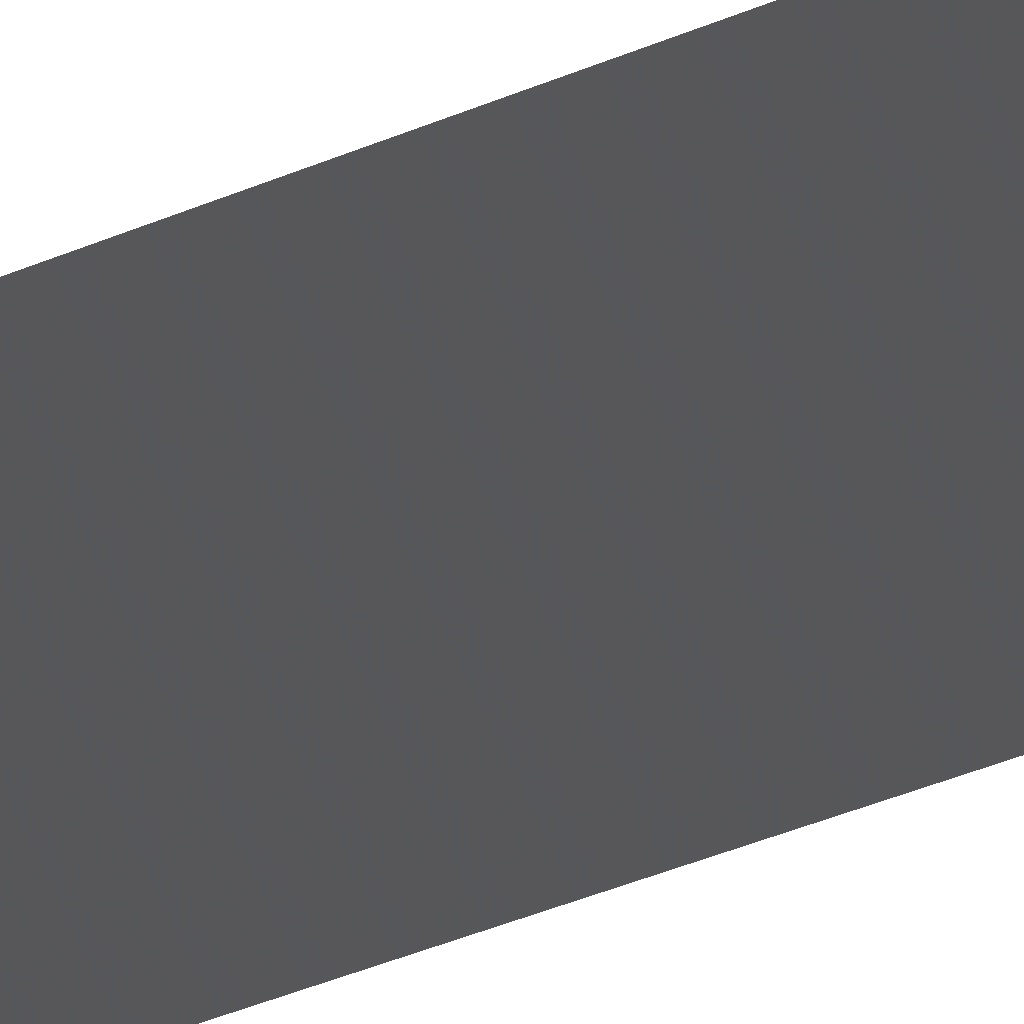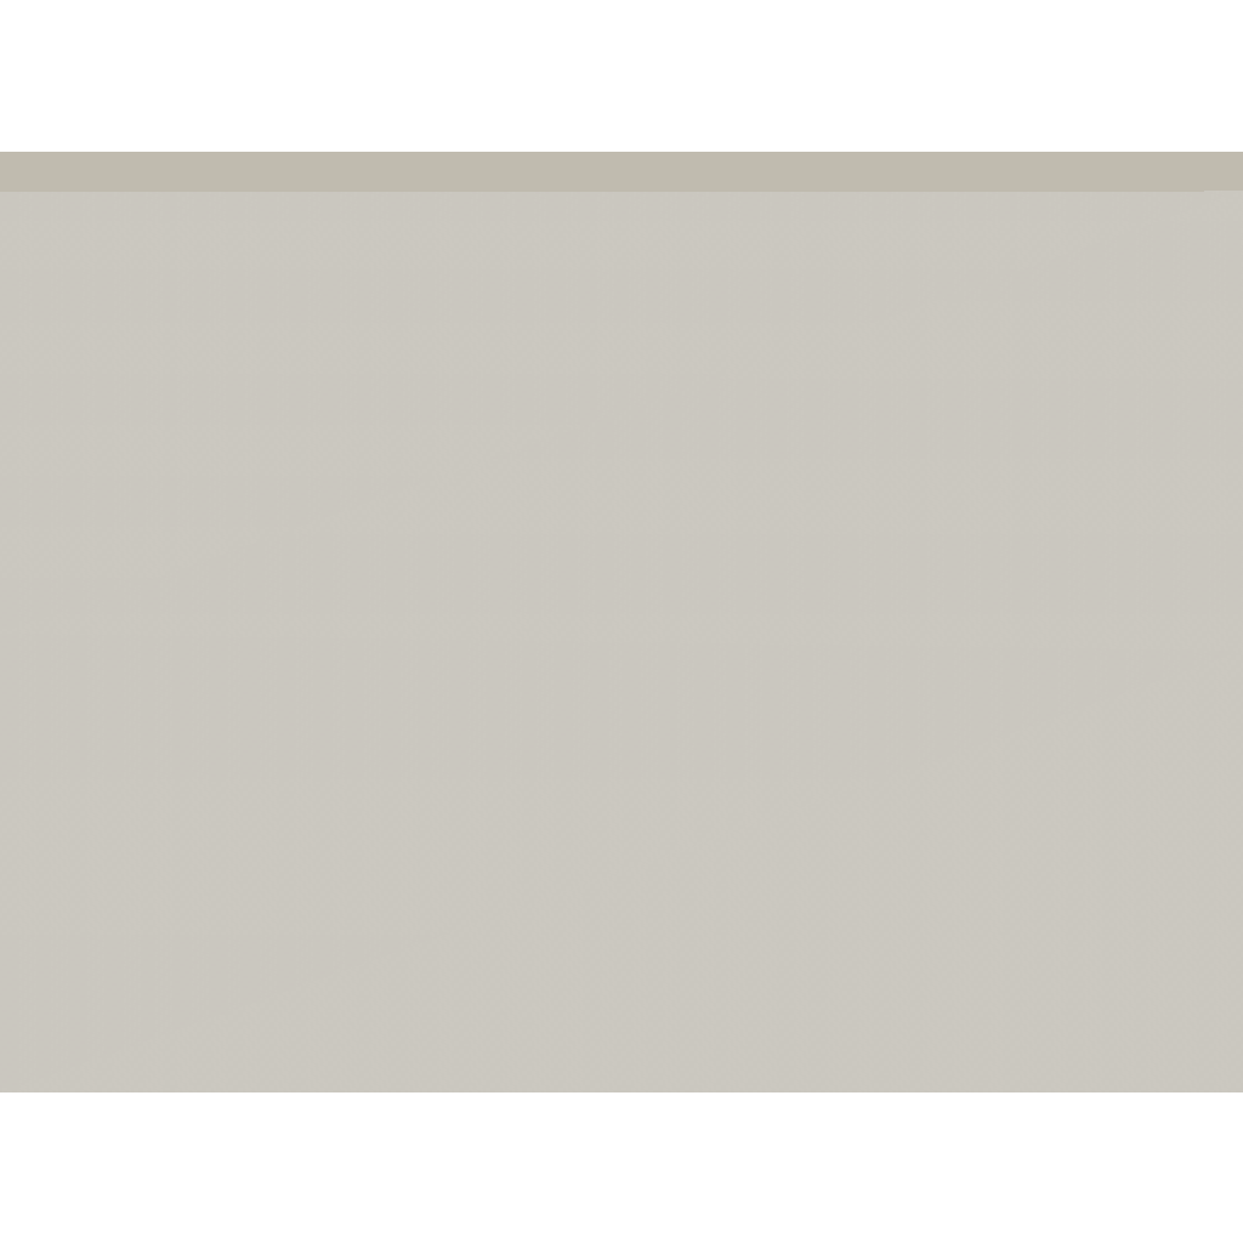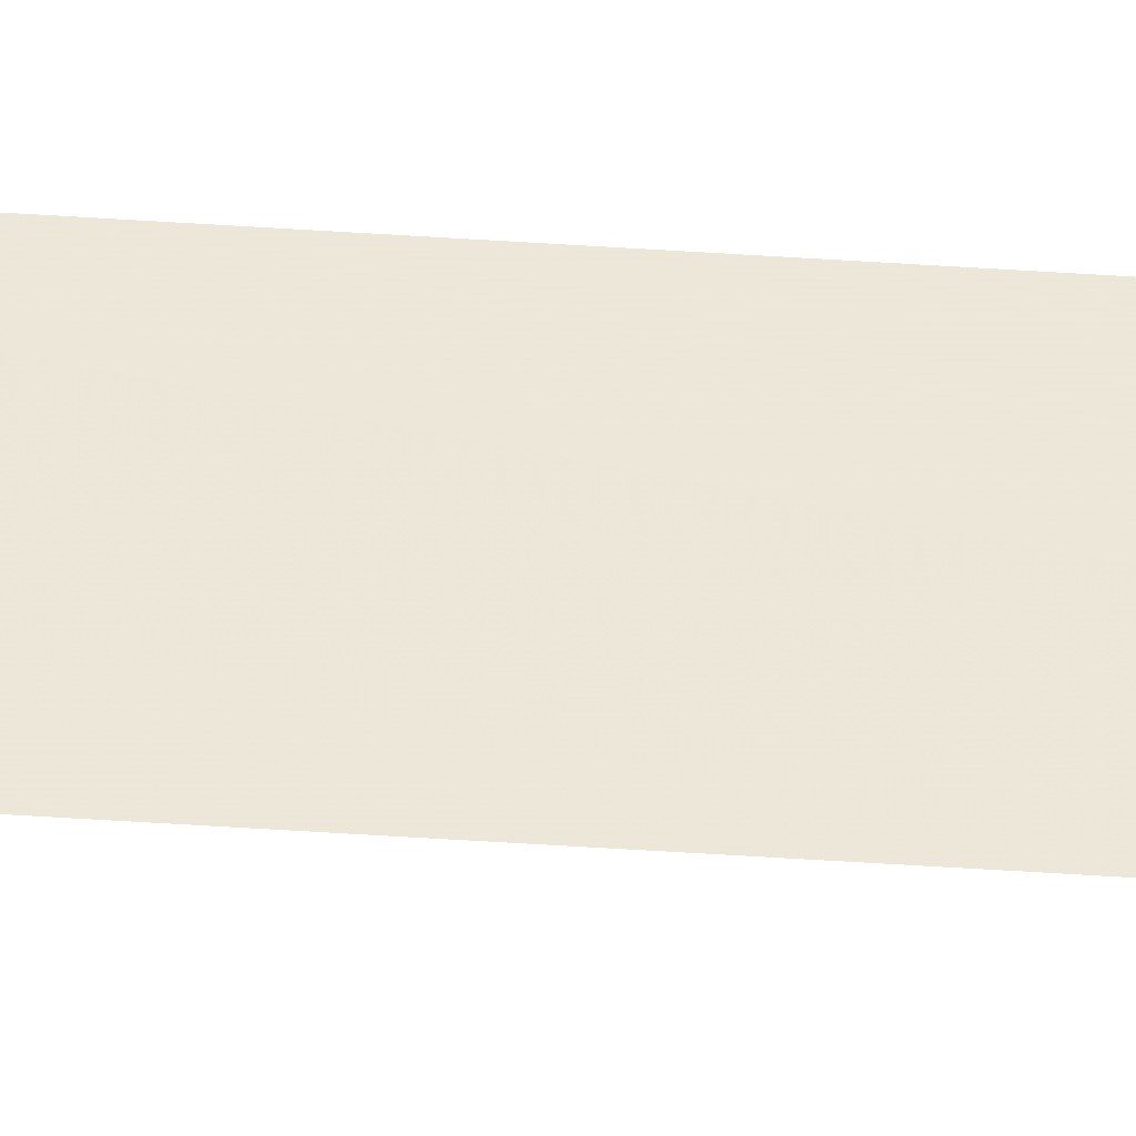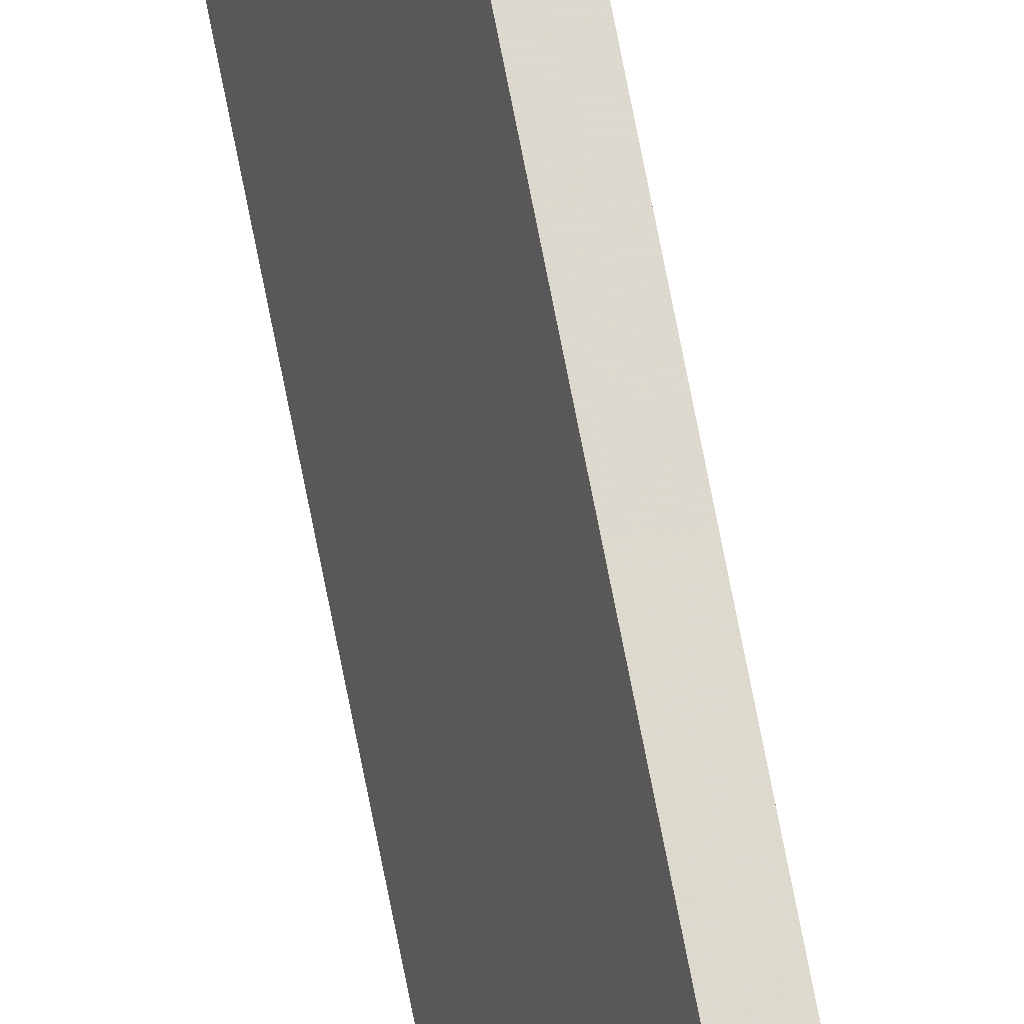
<metadata>
{"format":"obj","ext":"obj","renderer":"f3d","projection":"perspective","resolution":1024,"background":"white","views":[{"elev":-5.2,"azim":-14.9,"up":"+Y"},{"elev":16.4,"azim":89.9,"up":"+Y"},{"elev":-24.6,"azim":82.3,"up":"+Y"},{"elev":71.5,"azim":169.0,"up":"+Y"}]}
</metadata>
<code>
o 323
v 2180 1865 9.1
v 2180 1865 9.1
v 2180 1865 9.1
v 2180 1865 13.5
v 2180 1865 13.5
v 2180 1865 13.5
v 2180 1865 9.1
v 2180 1865 13.5
v 2180 1865 13.5
v 2180 1865 9.1
v 2180 1865 13.5
v 2180 1865 9.1
v 2180 1865 13.5
v 2180 1865 13.5
v 2180 1865 9.1
v 2180 1865 9.1
v 2180 1865 13.5
v 2180 1865 9.1
v 2180 1865 13.5
v 2180 1865 9.1
f 1 2 3
f 4 5 6
f 7 8 9
f 10 11 8
f 12 9 13
f 14 15 16
f 17 18 15
f 19 20 18

</code>
